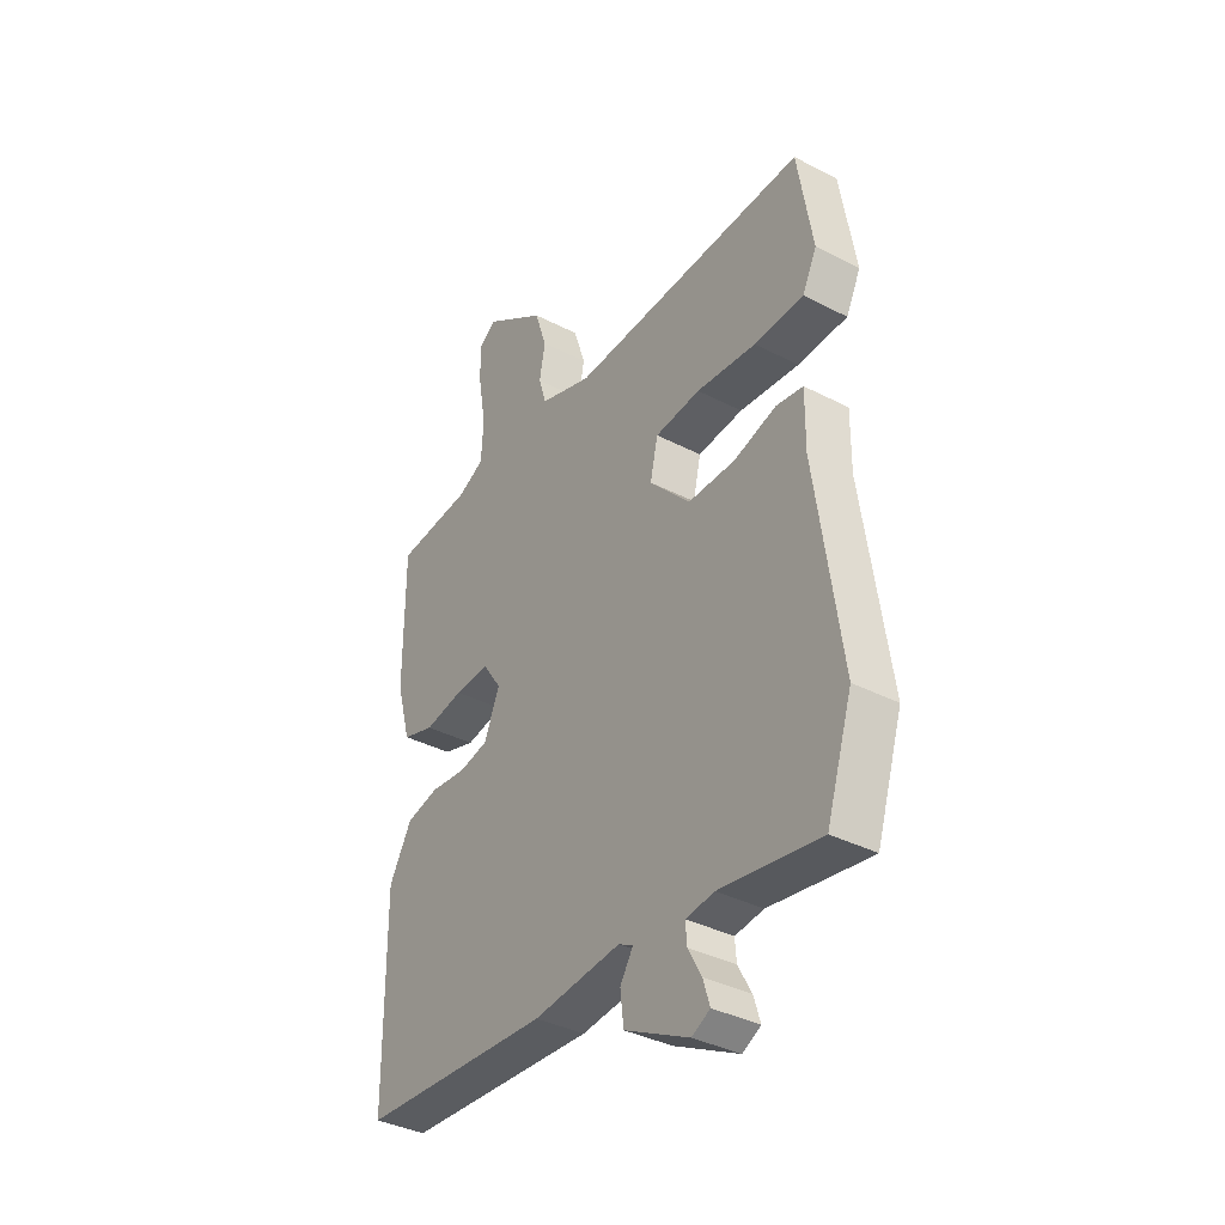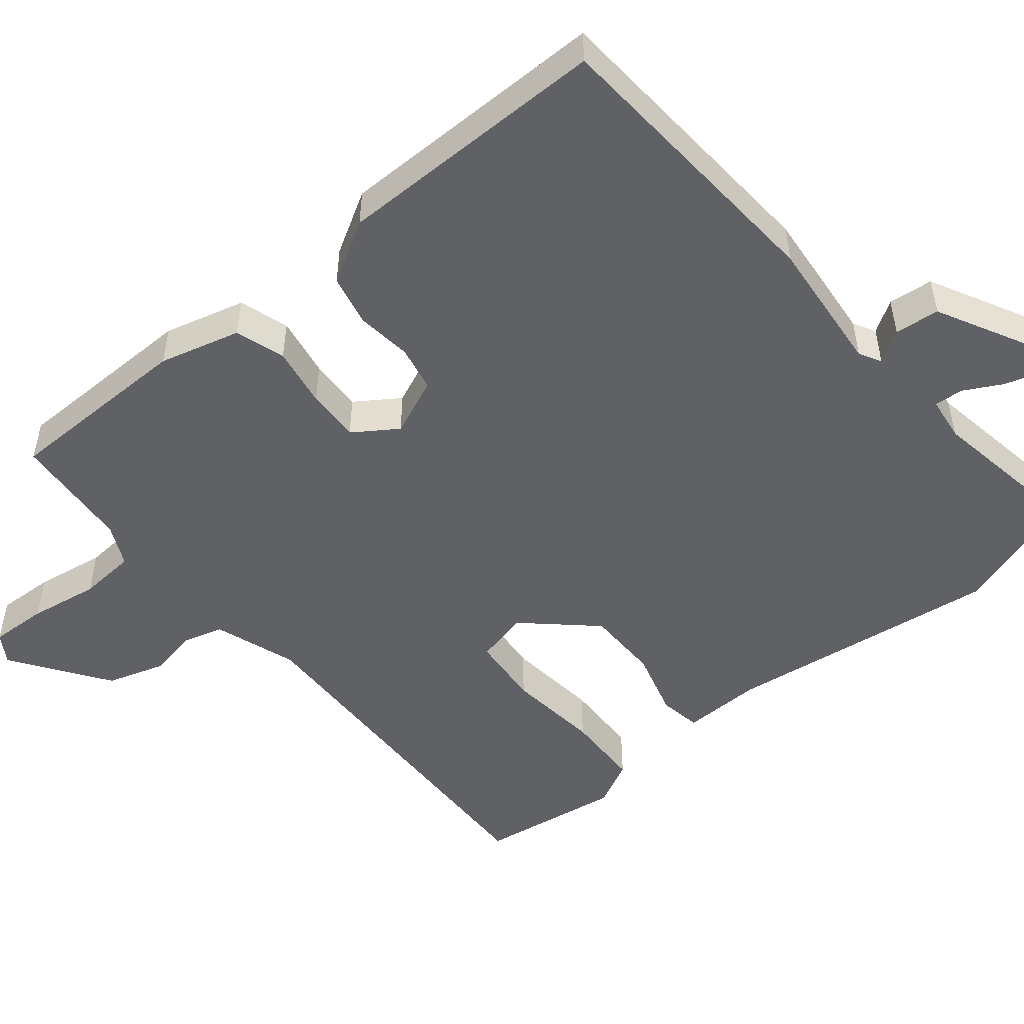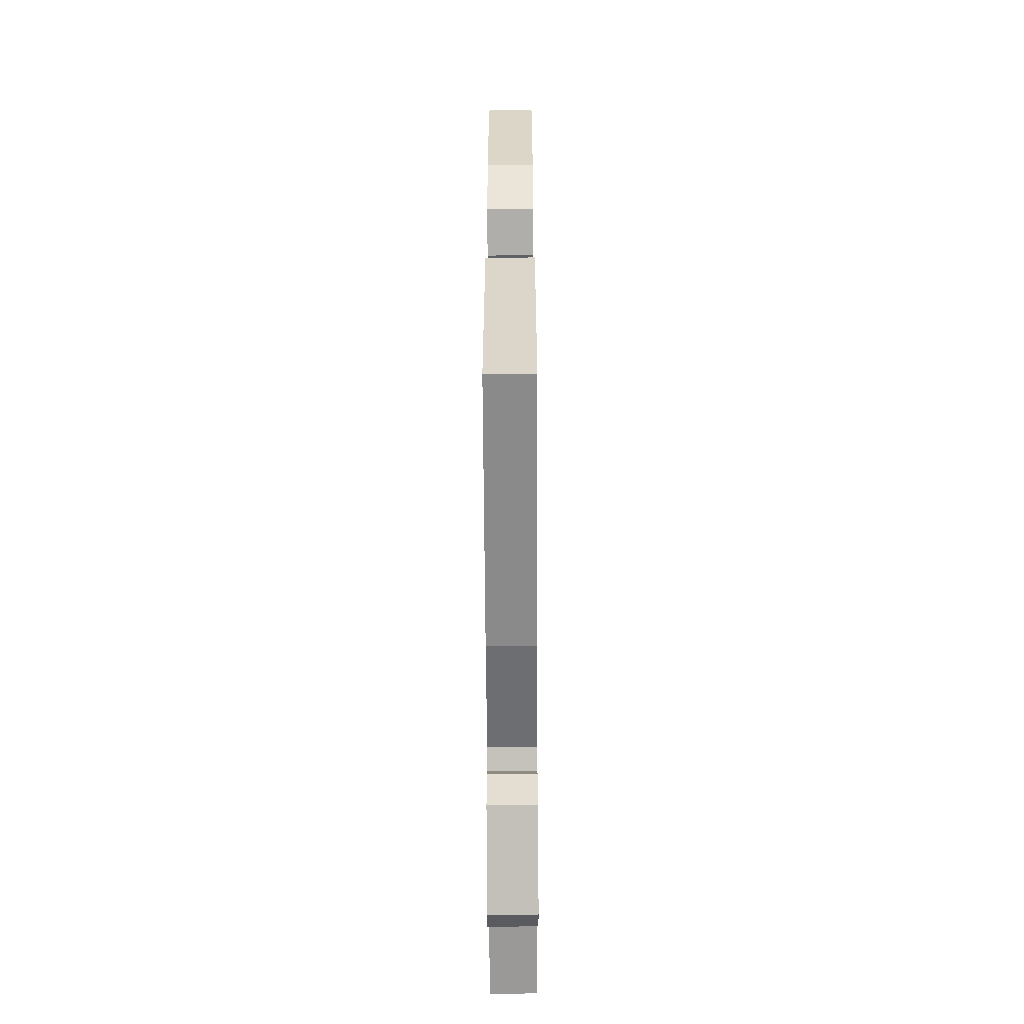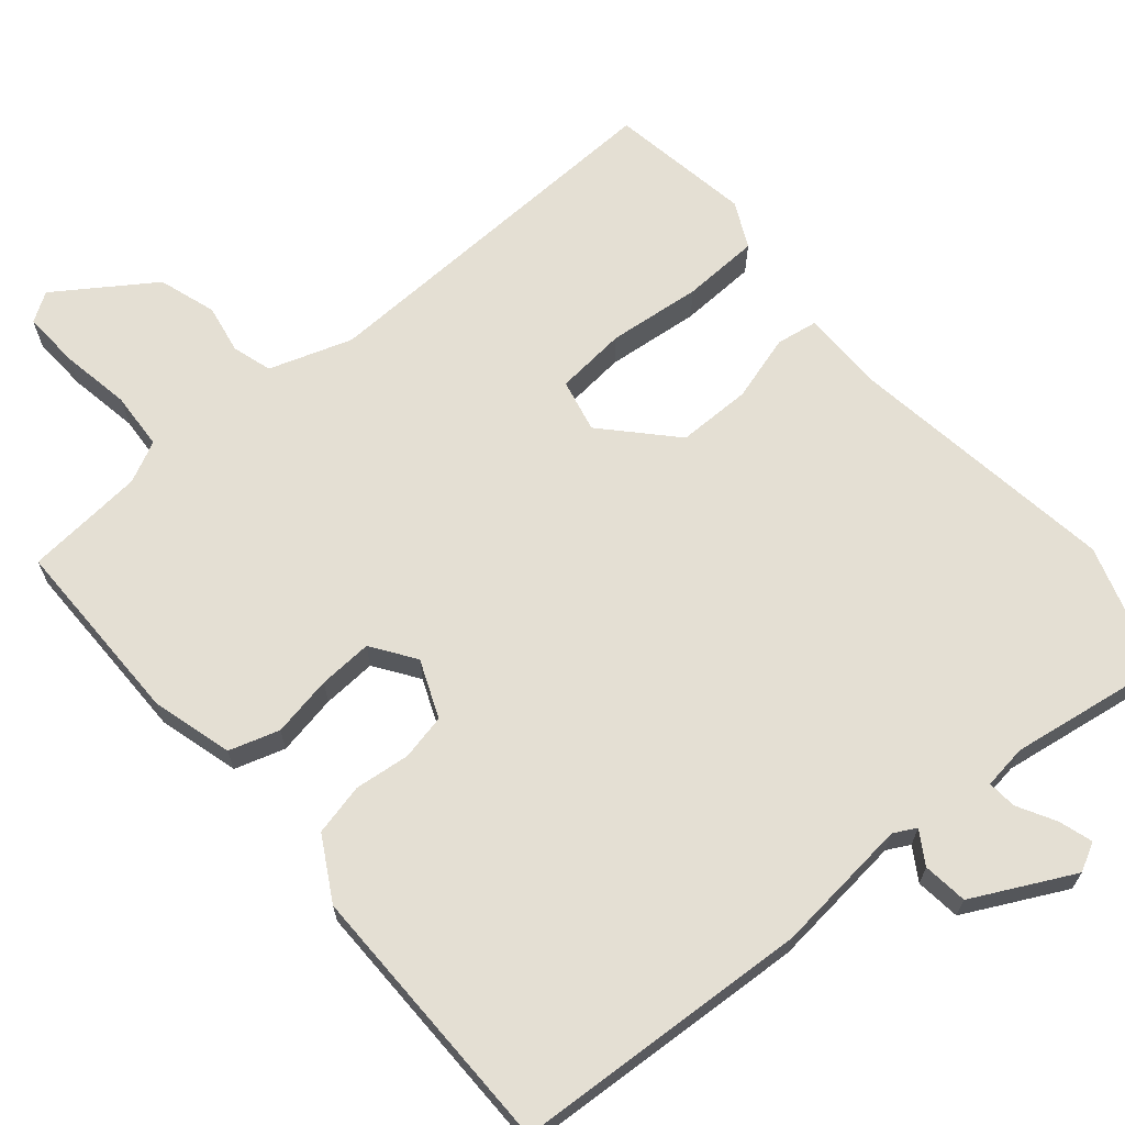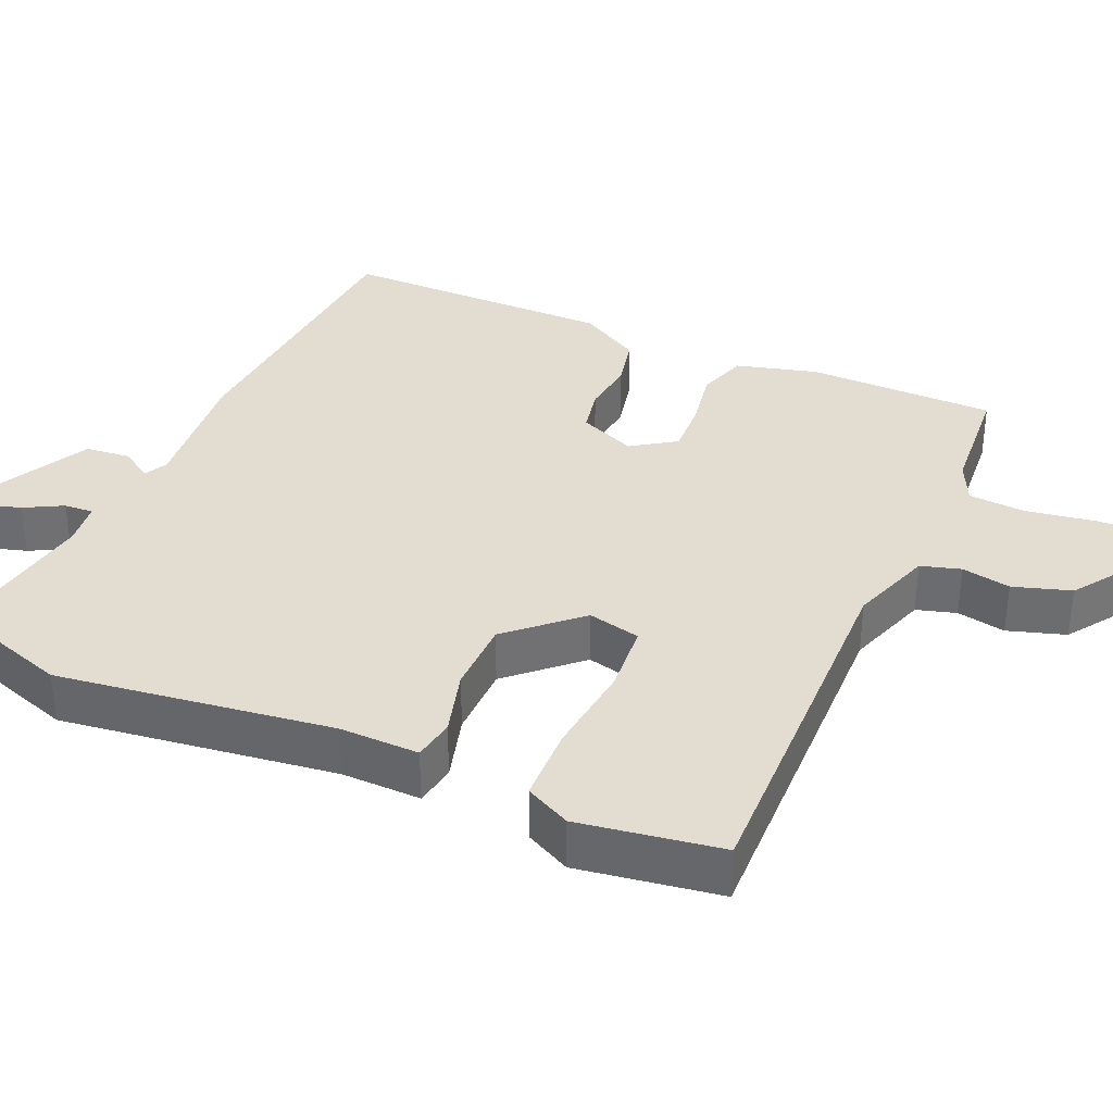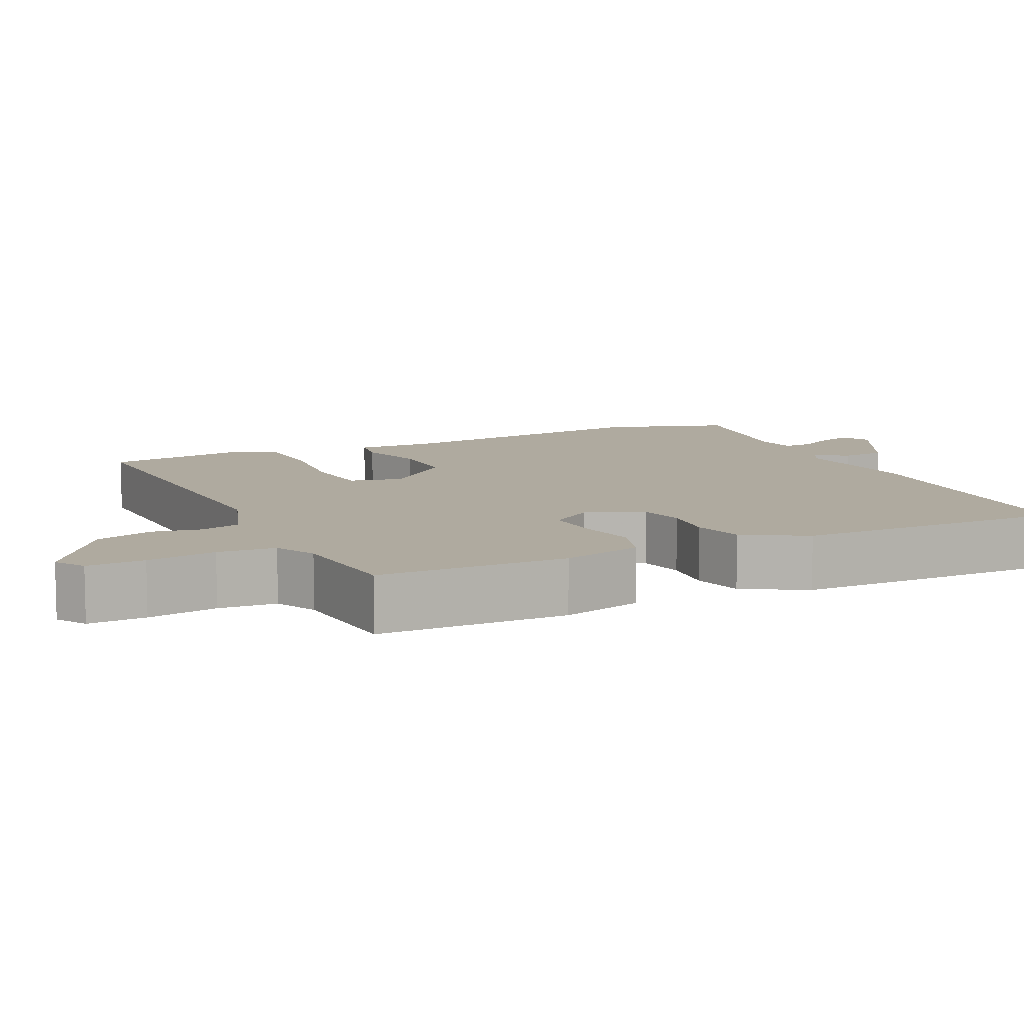
<metadata>
{"format":"obj","ext":"obj","renderer":"f3d","projection":"perspective","resolution":1024,"background":"white","views":[{"elev":-36.9,"azim":-123.8,"up":"+Z"},{"elev":-50.4,"azim":130.0,"up":"+Y"},{"elev":-60.3,"azim":90.3,"up":"+Z"},{"elev":66.8,"azim":139.8,"up":"+Y"},{"elev":35.3,"azim":-65.8,"up":"+Y"},{"elev":9.5,"azim":64.8,"up":"+Y"}]}
</metadata>
<code>
v -0.483 0.07 -0.553
v -0.537 0.07 -0.385
v -0.485 0.07 -0.017
v -0.486 0.07 0.09
v -0.43 0.07 0.099
v -0.341 0.07 0.073
v -0.242 0.07 0.073
v -0.157 0.07 0.164
v -0.173 0.07 0.235
v -0.268 0.07 0.244
v -0.393 0.07 0.231
v -0.496 0.07 0.235
v -0.526 0.07 0.296
v -0.495 0.07 0.486
v 0.002 0.07 0.469
v 0.113 0.07 0.506
v 0.129 0.07 0.559
v 0.117 0.07 0.625
v 0.142 0.07 0.702
v 0.271 0.07 0.79
v 0.31 0.07 0.765
v 0.306 0.07 0.688
v 0.29 0.07 0.595
v 0.295 0.07 0.518
v 0.35 0.07 0.491
v 0.51 0.07 0.477
v 0.51 0.07 0.224
v 0.48 0.07 0.116
v 0.413 0.07 0.095
v 0.332 0.07 0.11
v 0.26 0.07 0.114
v 0.22 0.07 0.056
v 0.252 0.07 -0.021
v 0.313 0.07 -0.034
v 0.387 0.07 -0.026
v 0.456 0.07 -0.042
v 0.503 0.07 -0.125
v 0.5 0.07 -0.493
v 0.103 0.07 -0.516
v -0.079 0.07 -0.497
v -0.109 0.07 -0.513
v -0.082 0.07 -0.556
v -0.089 0.07 -0.616
v -0.223 0.07 -0.684
v -0.261 0.07 -0.664
v -0.247 0.07 -0.619
v -0.219 0.07 -0.568
v -0.216 0.07 -0.529
v -0.275 0.07 -0.521
v -0.483 0 -0.553
v -0.537 0 -0.385
v -0.485 0 -0.017
v -0.486 0 0.09
v -0.43 0 0.099
v -0.341 0 0.073
v -0.242 0 0.073
v -0.157 0 0.164
v -0.173 0 0.235
v -0.268 0 0.244
v -0.393 0 0.231
v -0.496 0 0.235
v -0.526 0 0.296
v -0.495 0 0.486
v 0.002 0 0.469
v 0.113 0 0.506
v 0.129 0 0.559
v 0.117 0 0.625
v 0.142 0 0.702
v 0.271 0 0.79
v 0.31 0 0.765
v 0.306 0 0.688
v 0.29 0 0.595
v 0.295 0 0.518
v 0.35 0 0.491
v 0.51 0 0.477
v 0.51 0 0.224
v 0.48 0 0.116
v 0.413 0 0.095
v 0.332 0 0.11
v 0.26 0 0.114
v 0.22 0 0.056
v 0.252 0 -0.021
v 0.313 0 -0.034
v 0.387 0 -0.026
v 0.456 0 -0.042
v 0.503 0 -0.125
v 0.5 0 -0.493
v 0.103 0 -0.516
v -0.079 0 -0.497
v -0.109 0 -0.513
v -0.082 0 -0.556
v -0.089 0 -0.616
v -0.223 0 -0.684
v -0.261 0 -0.664
v -0.247 0 -0.619
v -0.219 0 -0.568
v -0.216 0 -0.529
v -0.275 0 -0.521
f 45 46 47
f 44 45 47
f 43 44 47
f 42 43 47
f 41 42 47
f 40 41 47 48
f 38 39 40
f 37 38 40
f 36 37 40
f 35 36 40
f 34 35 40
f 40 48 49
f 34 40 49
f 33 34 49
f 28 29 30
f 27 28 30
f 26 27 30
f 25 26 30
f 24 25 30 31
f 23 24 31 32
f 21 22 23
f 20 21 23
f 19 20 23
f 18 19 23
f 17 18 23
f 16 17 23 32
f 13 14 15
f 12 13 15
f 11 12 15
f 10 11 15
f 9 10 15 16
f 8 9 16 32
f 3 4 5 6
f 3 6 7
f 2 3 7
f 32 33 49
f 8 32 49
f 7 8 49
f 2 7 49
f 1 2 49
f 96 95 94
f 96 94 93
f 96 93 92
f 96 92 91
f 96 91 90
f 97 96 90 89
f 89 88 87
f 89 87 86
f 89 86 85
f 89 85 84
f 89 84 83
f 98 97 89
f 98 89 83
f 98 83 82
f 79 78 77
f 79 77 76
f 79 76 75
f 79 75 74
f 80 79 74 73
f 81 80 73 72
f 72 71 70
f 72 70 69
f 72 69 68
f 72 68 67
f 72 67 66
f 81 72 66 65
f 64 63 62
f 64 62 61
f 64 61 60
f 64 60 59
f 65 64 59 58
f 81 65 58 57
f 55 54 53 52
f 56 55 52
f 56 52 51
f 98 82 81
f 98 81 57
f 98 57 56
f 98 56 51
f 98 51 50
f 1 50 51 2
f 2 51 52 3
f 3 52 53 4
f 4 53 54 5
f 5 54 55 6
f 6 55 56 7
f 7 56 57 8
f 8 57 58 9
f 9 58 59 10
f 10 59 60 11
f 11 60 61 12
f 12 61 62 13
f 13 62 63 14
f 14 63 64 15
f 15 64 65 16
f 16 65 66 17
f 17 66 67 18
f 18 67 68 19
f 19 68 69 20
f 20 69 70 21
f 21 70 71 22
f 22 71 72 23
f 23 72 73 24
f 24 73 74 25
f 25 74 75 26
f 26 75 76 27
f 27 76 77 28
f 28 77 78 29
f 29 78 79 30
f 30 79 80 31
f 31 80 81 32
f 32 81 82 33
f 33 82 83 34
f 34 83 84 35
f 35 84 85 36
f 36 85 86 37
f 37 86 87 38
f 38 87 88 39
f 39 88 89 40
f 40 89 90 41
f 41 90 91 42
f 42 91 92 43
f 43 92 93 44
f 44 93 94 45
f 45 94 95 46
f 46 95 96 47
f 47 96 97 48
f 48 97 98 49
f 49 98 50 1

</code>
